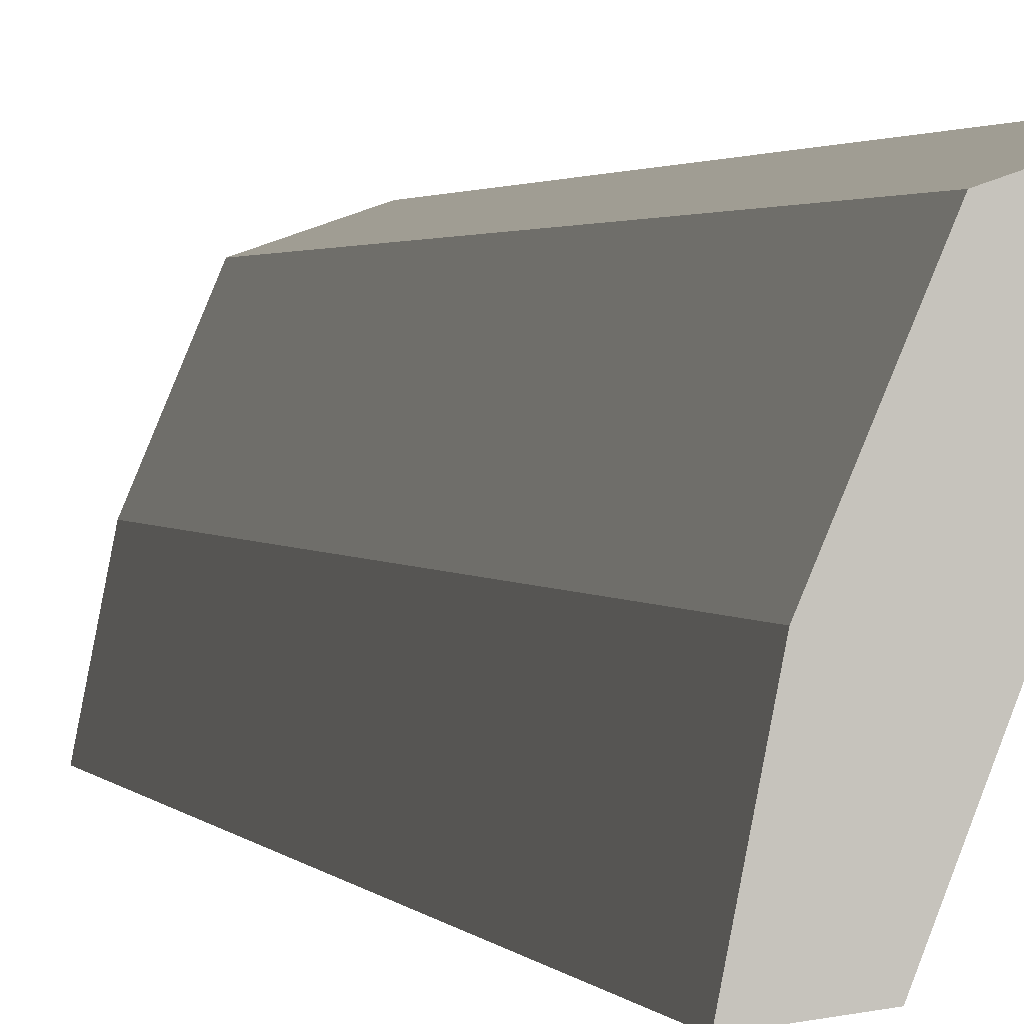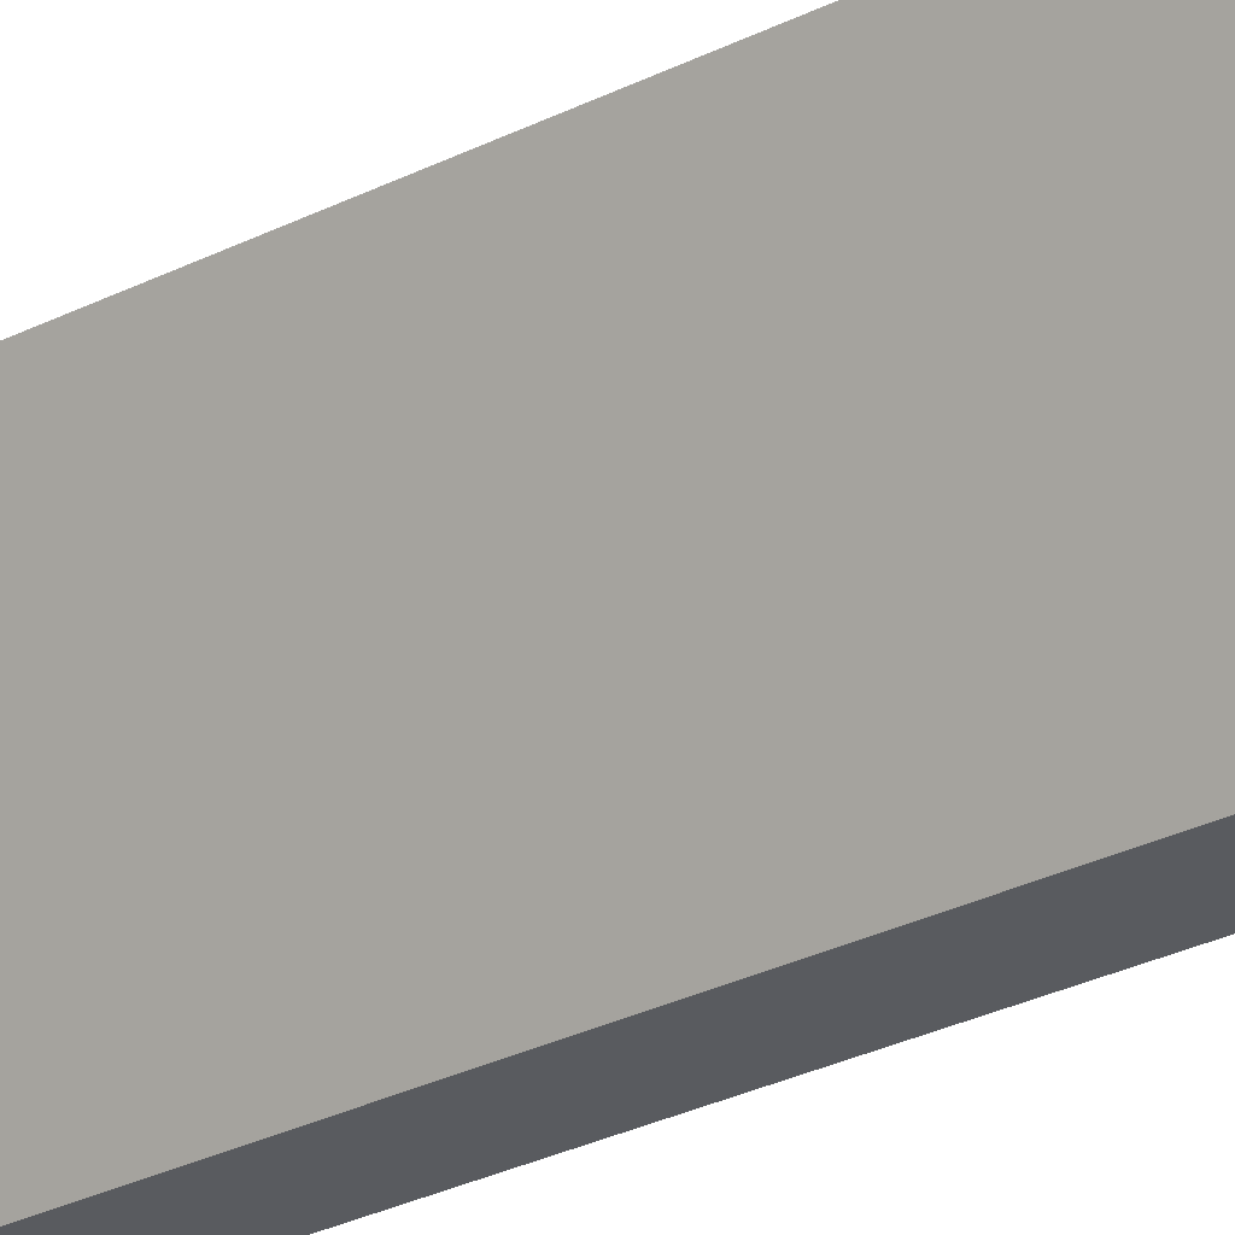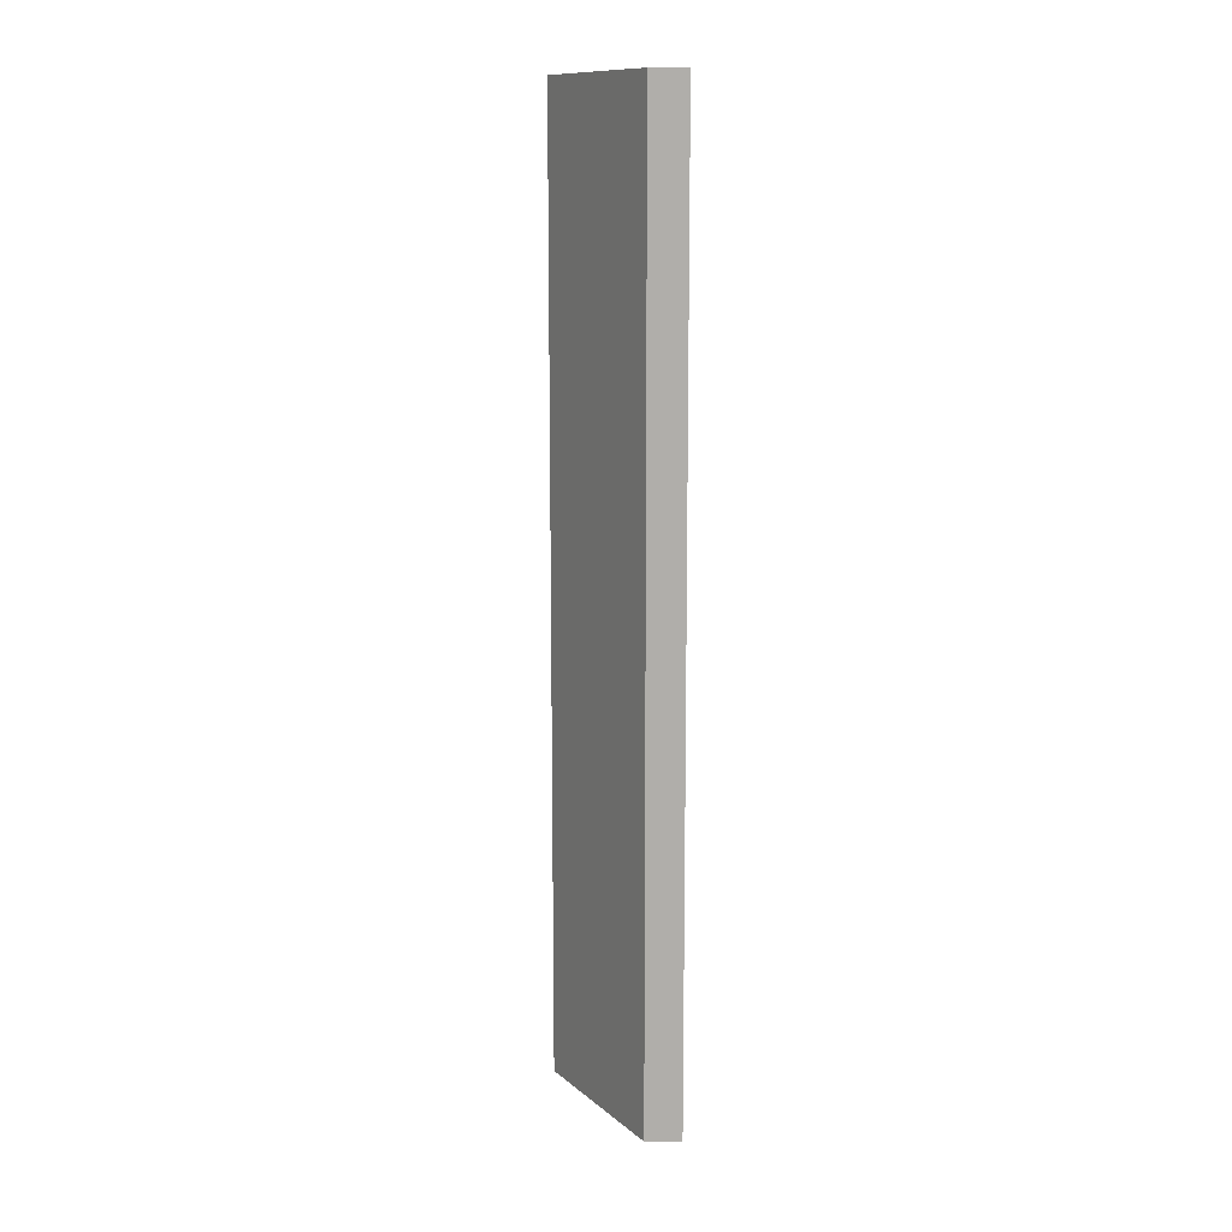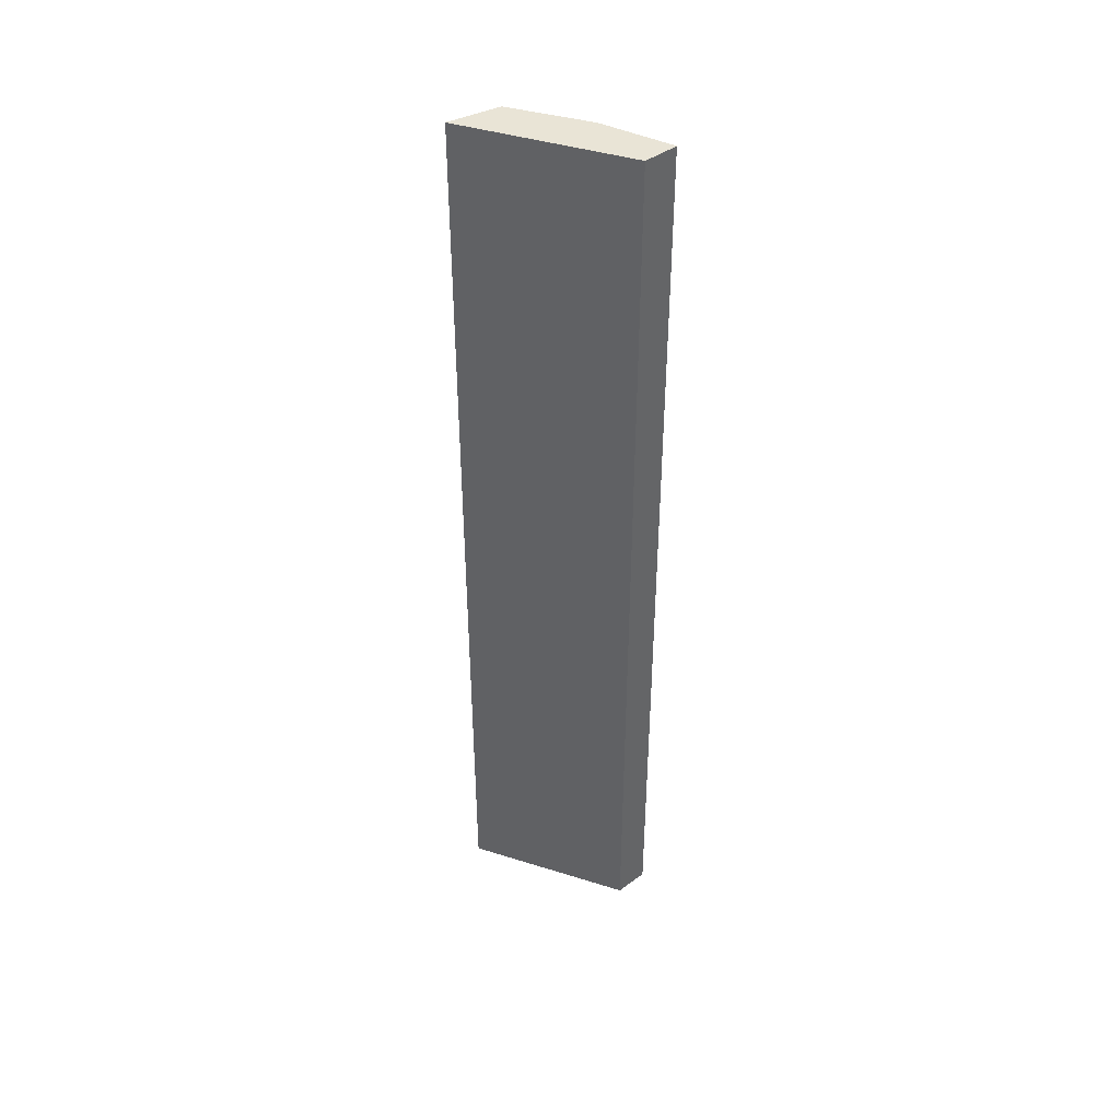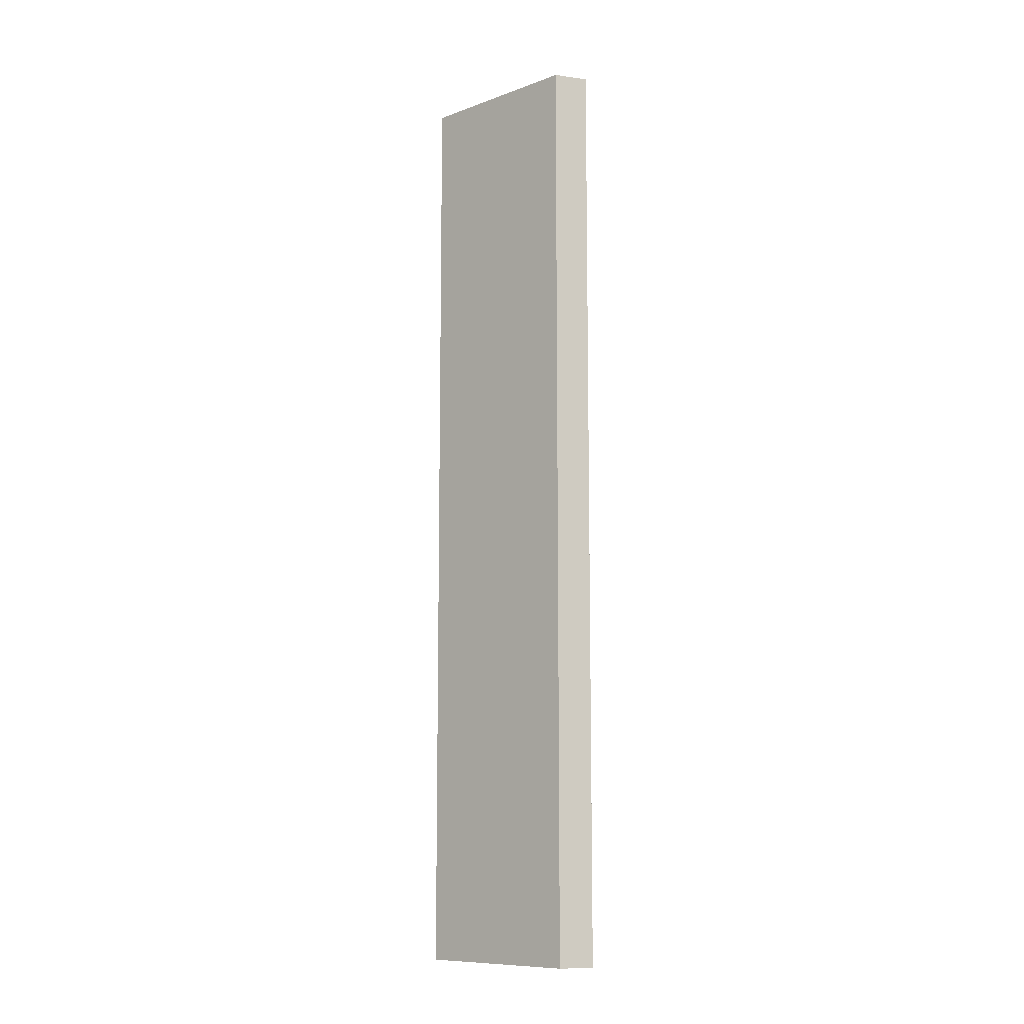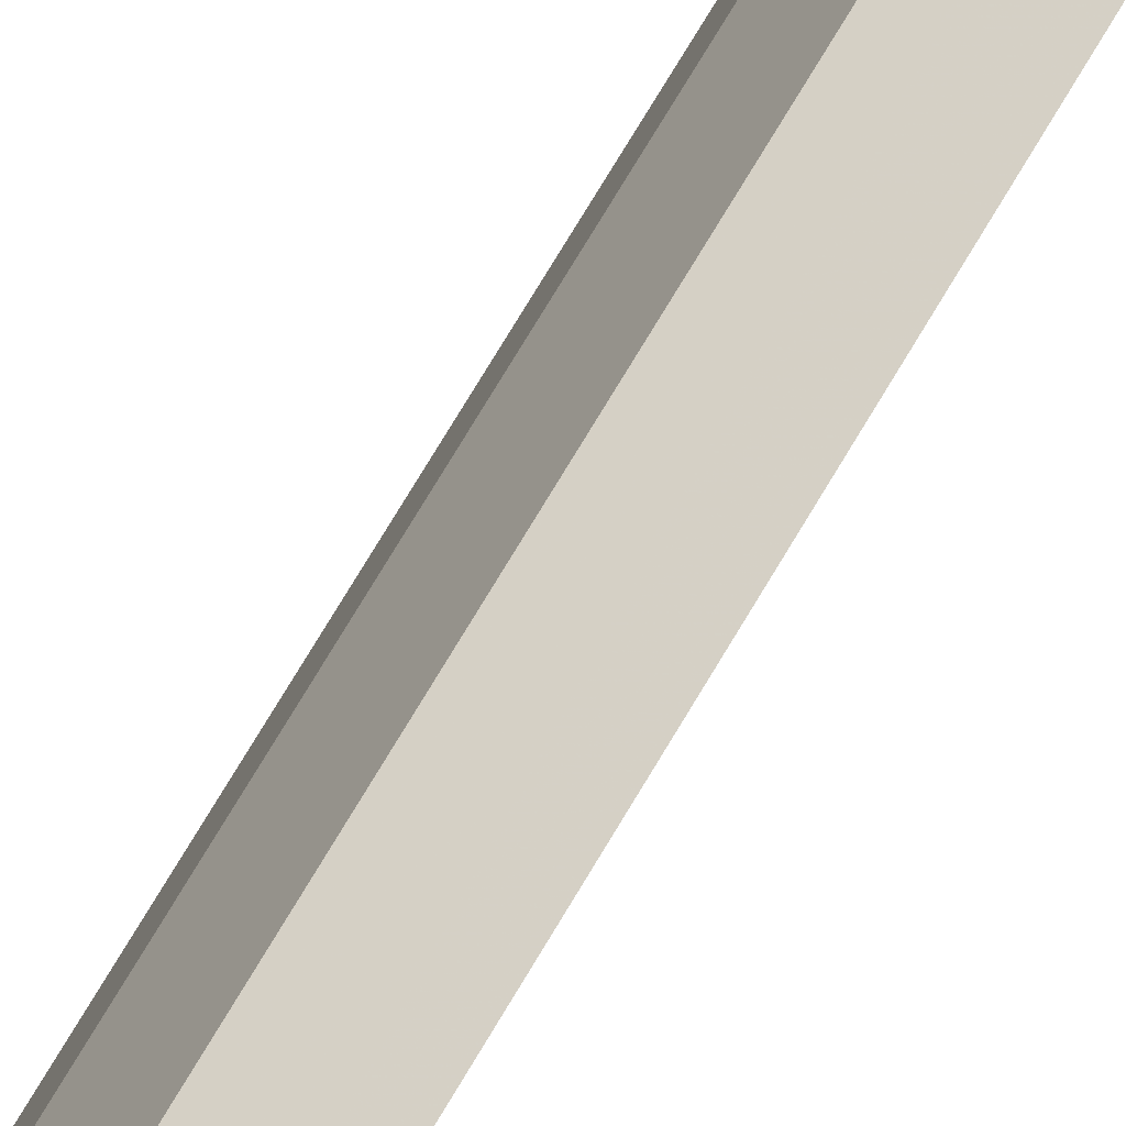
<metadata>
{"format":"obj","ext":"obj","renderer":"f3d","projection":"perspective","resolution":1024,"background":"white","views":[{"elev":1.1,"azim":169.9,"up":"+Y"},{"elev":-26.4,"azim":-50.6,"up":"+Y"},{"elev":12.3,"azim":-8.9,"up":"+Z"},{"elev":42.6,"azim":-48.7,"up":"+Z"},{"elev":-10.2,"azim":-26.8,"up":"+Z"},{"elev":76.8,"azim":-148.9,"up":"+Y"}]}
</metadata>
<code>
v 0.1422 0.01378 -0.09848
v 0.1422 0.01378 -0.447
v 0.125 0.06908 -0.09848
v 0.1065 0.07541 -0.09848
v 0.1293 0.0155 -0.09848
v 0.1066 0.07541 -0.447
v 0.137 0.04051 -0.09848
v 0.125 0.06908 -0.447
v 0.1293 0.0155 -0.447
v 0.137 0.04051 -0.447
f 5 2 1
f 5 3 4
f 6 4 3
f 6 5 4
f 7 1 2
f 7 5 1
f 7 3 5
f 8 6 3
f 8 2 6
f 9 6 2
f 9 2 5
f 9 5 6
f 10 7 2
f 10 2 8
f 10 8 3
f 10 3 7

</code>
